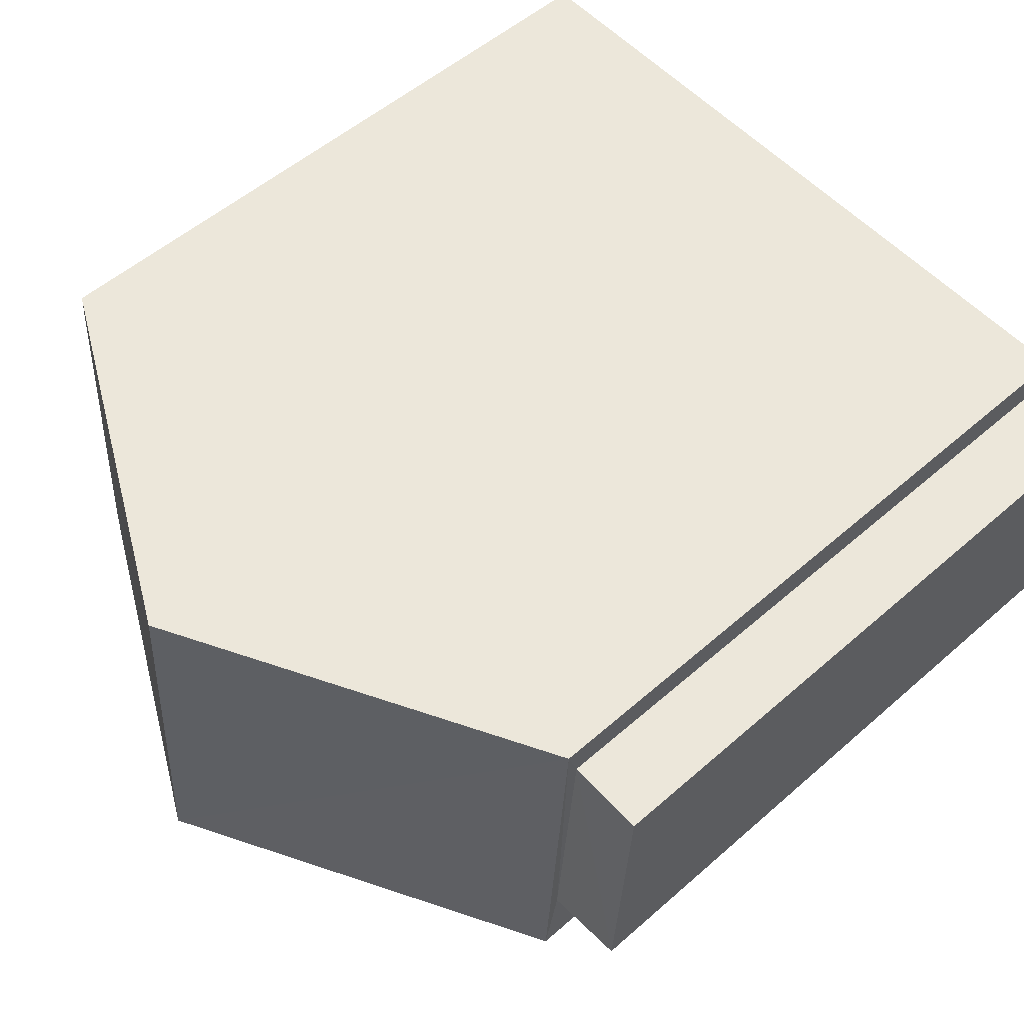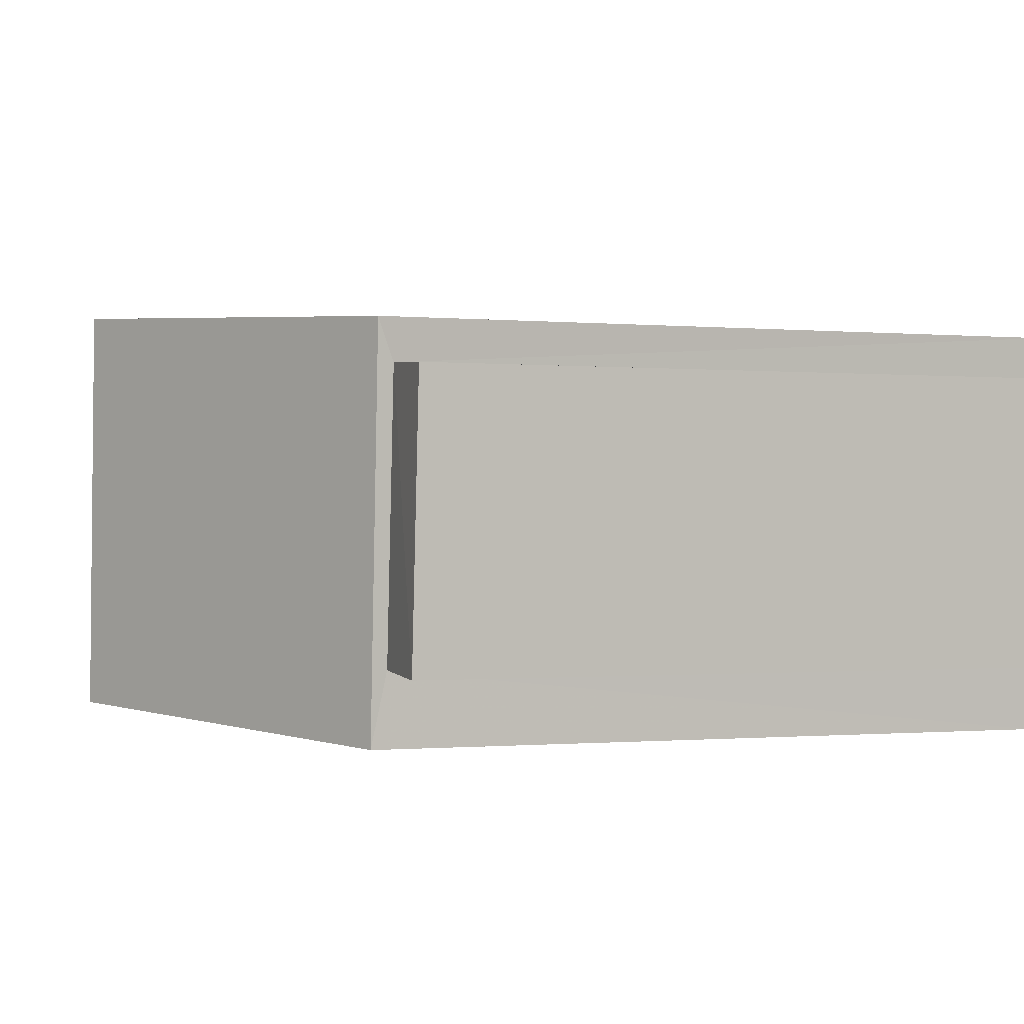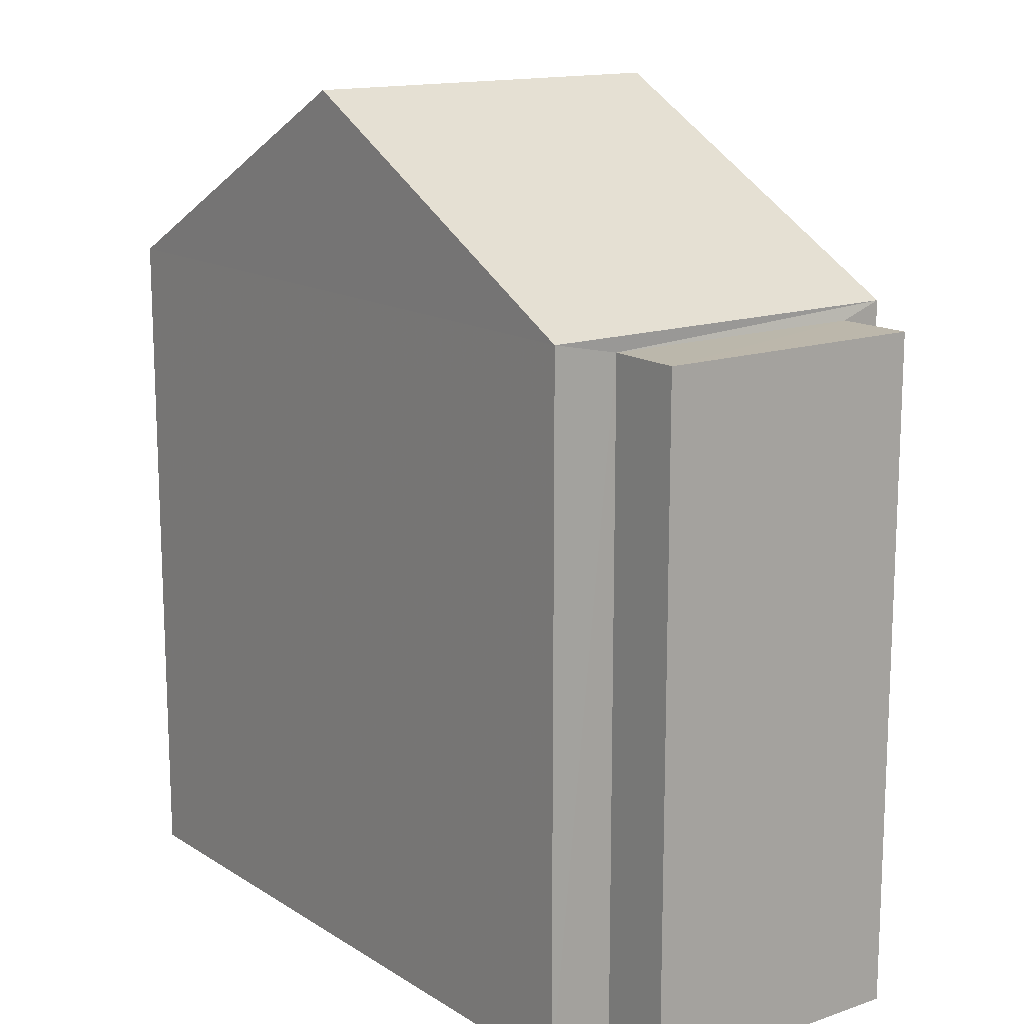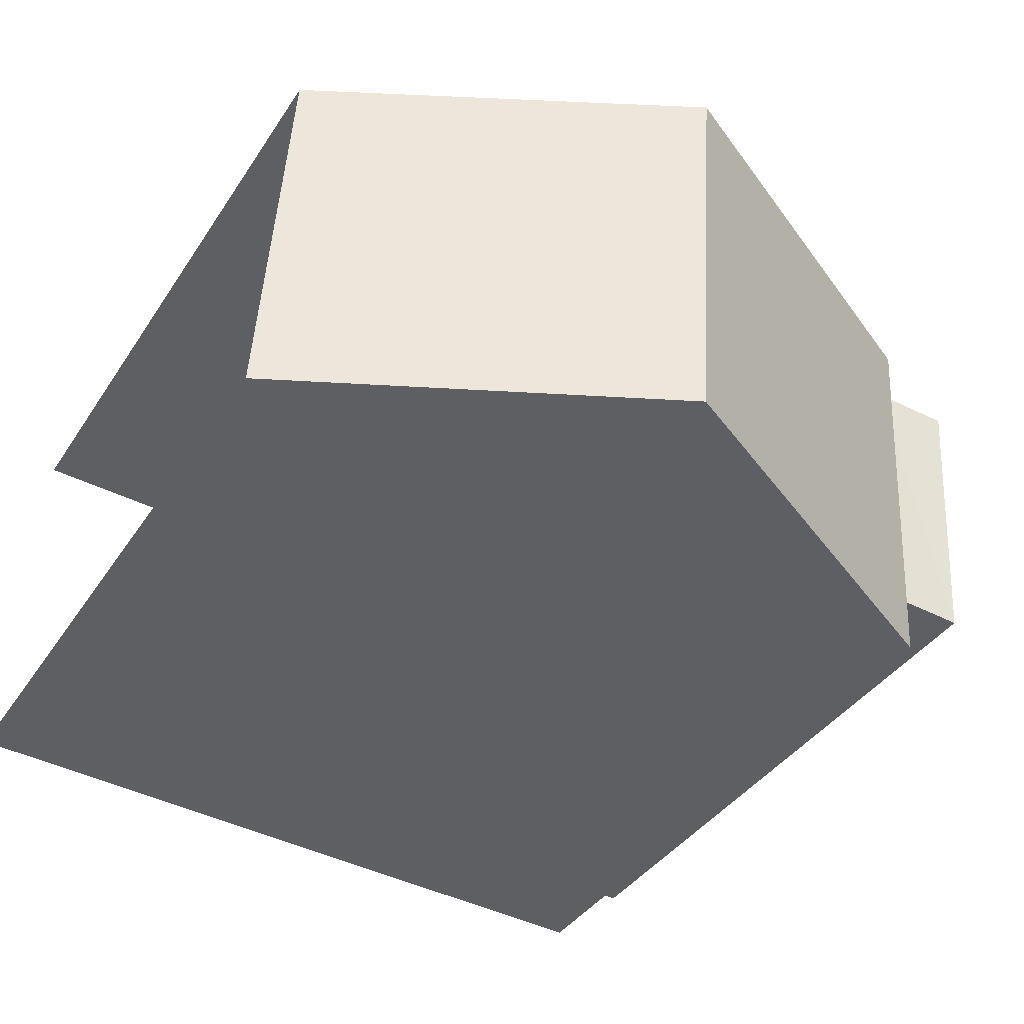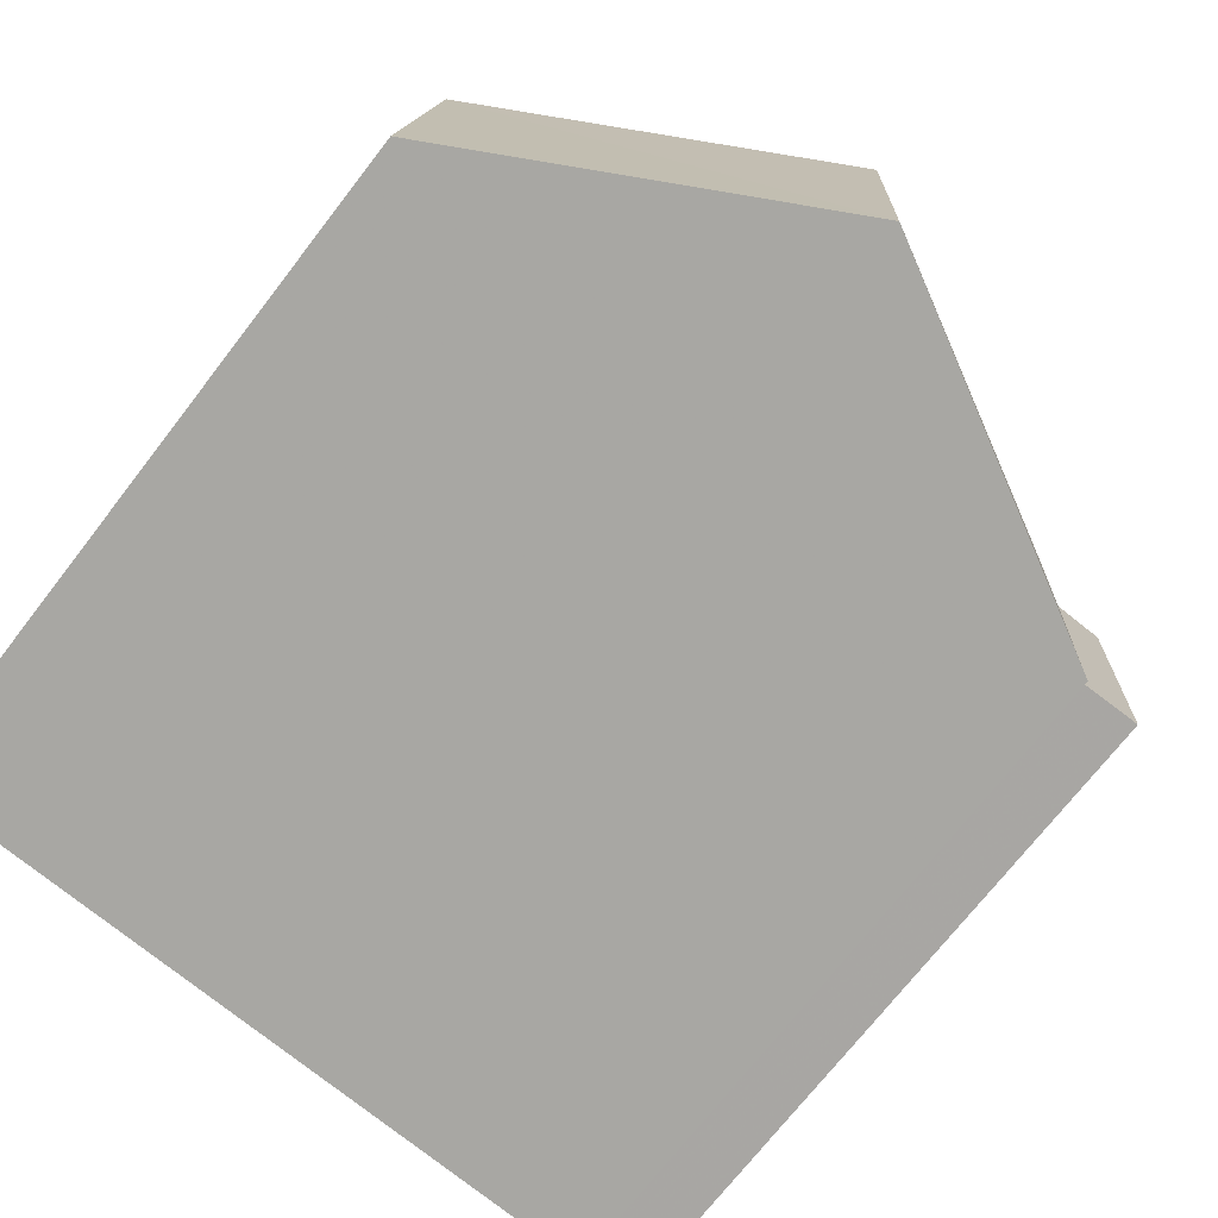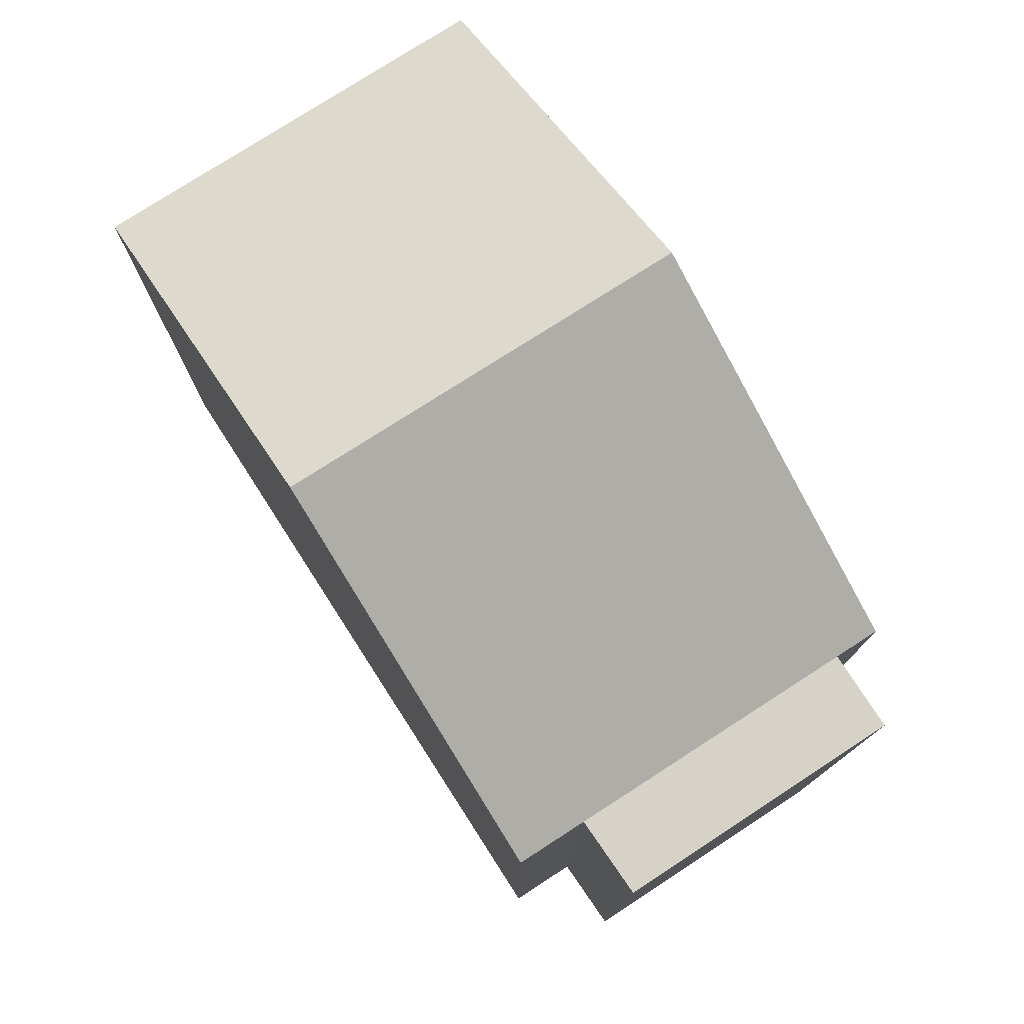
<metadata>
{"format":"obj","ext":"obj","renderer":"f3d","projection":"perspective","resolution":1024,"background":"white","views":[{"elev":52.6,"azim":46.7,"up":"+Y"},{"elev":-0.6,"azim":70.5,"up":"+Y"},{"elev":14.5,"azim":49.5,"up":"+Z"},{"elev":-37.9,"azim":-29.2,"up":"+Y"},{"elev":-72.7,"azim":-37.8,"up":"+Y"},{"elev":78.1,"azim":53.6,"up":"+Z"}]}
</metadata>
<code>
v -3.733e+05 -1.043e+05 26.15
v -3.733e+05 -1.043e+05 26.15
v -3.733e+05 -1.043e+05 26.15
v -3.733e+05 -1.043e+05 26.15
v -3.733e+05 -1.043e+05 26.15
v -3.733e+05 -1.043e+05 26.15
v -3.733e+05 -1.043e+05 26.15
v -3.733e+05 -1.043e+05 26.15
v -3.733e+05 -1.043e+05 33.04
v -3.733e+05 -1.043e+05 33.04
v -3.733e+05 -1.043e+05 33.04
v -3.733e+05 -1.043e+05 33.04
v -3.733e+05 -1.043e+05 33.2
v -3.733e+05 -1.043e+05 33.2
v -3.733e+05 -1.043e+05 35.2
v -3.733e+05 -1.043e+05 35.2
v -3.733e+05 -1.043e+05 33.2
v -3.733e+05 -1.043e+05 33.2
f 1 2 3
f 3 4 5
f 1 6 2
f 7 8 5
f 8 1 5
f 5 1 3
f 13 3 2
f 14 13 2
f 9 10 11
f 9 12 10
f 13 14 15
f 16 13 15
f 15 17 16
f 15 18 17
f 1 8 10
f 12 1 10
f 12 6 1
f 6 12 18
f 5 4 9
f 17 18 12
f 4 17 9
f 17 12 9
f 11 8 7
f 11 10 8
f 5 11 7
f 5 9 11
f 17 4 13
f 17 13 16
f 4 3 13
f 2 6 14
f 14 18 15
f 14 6 18

</code>
